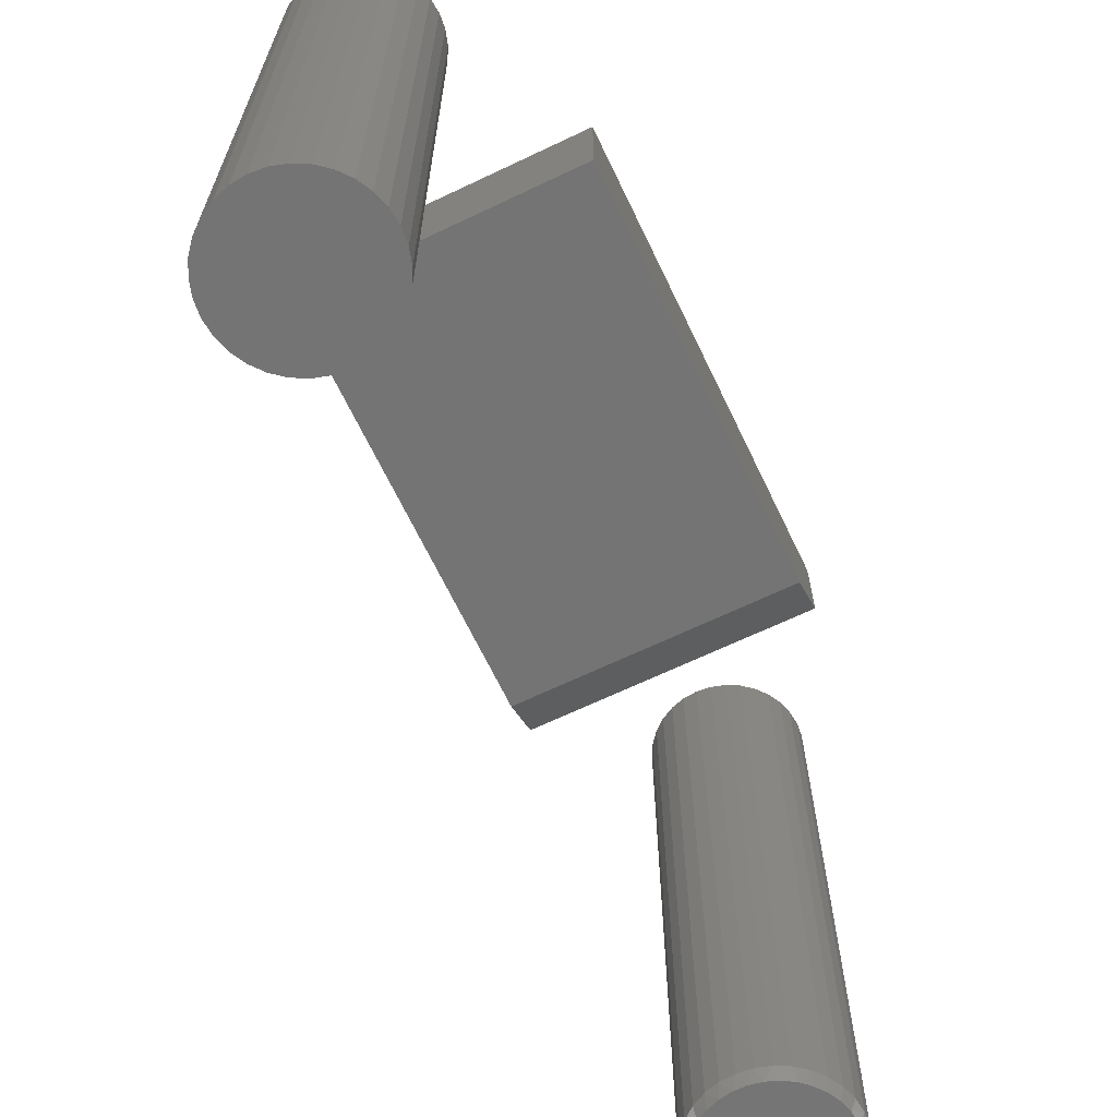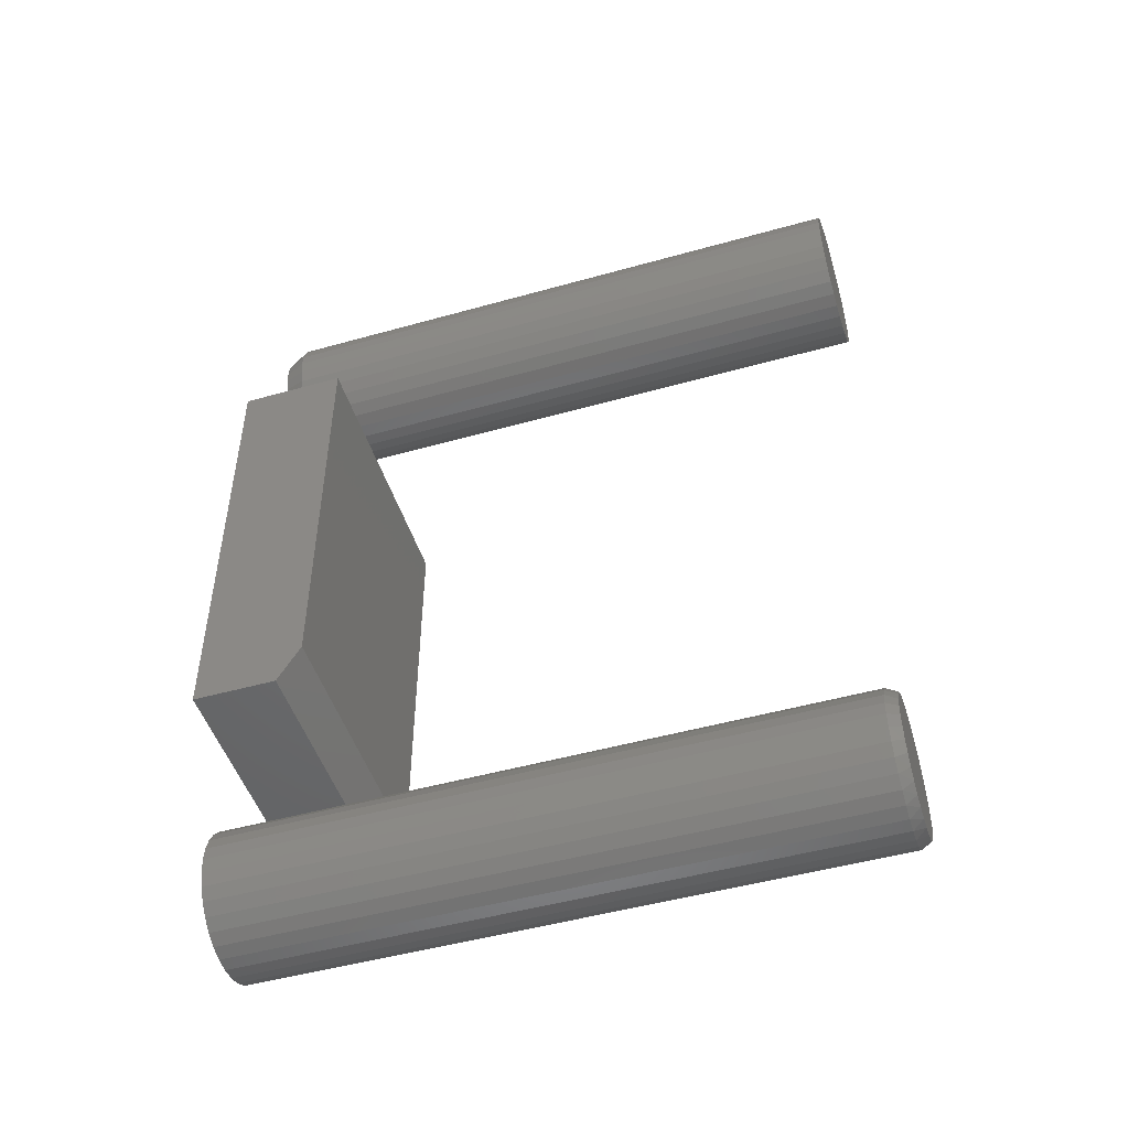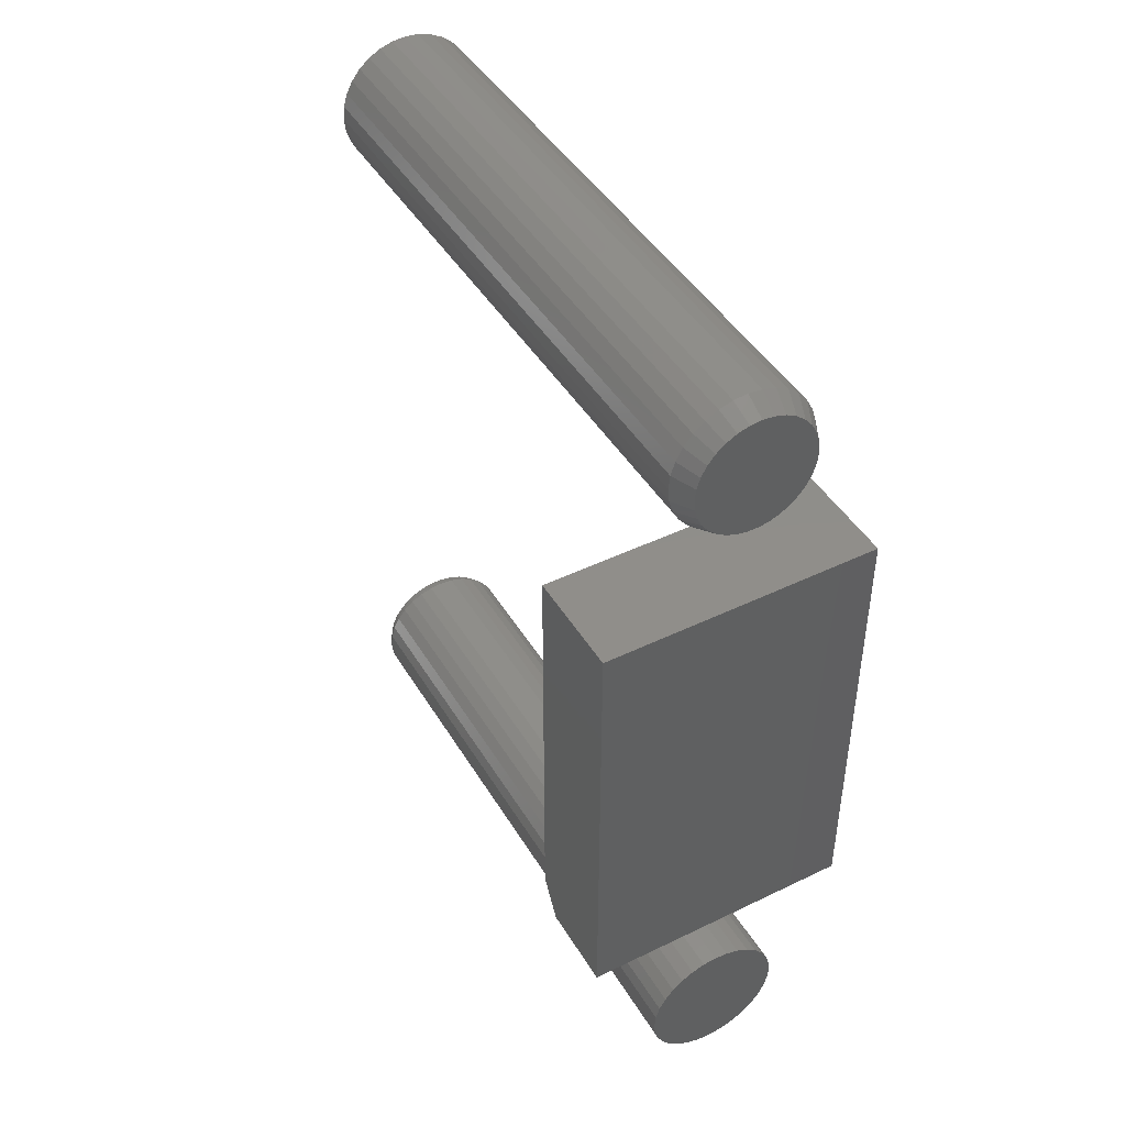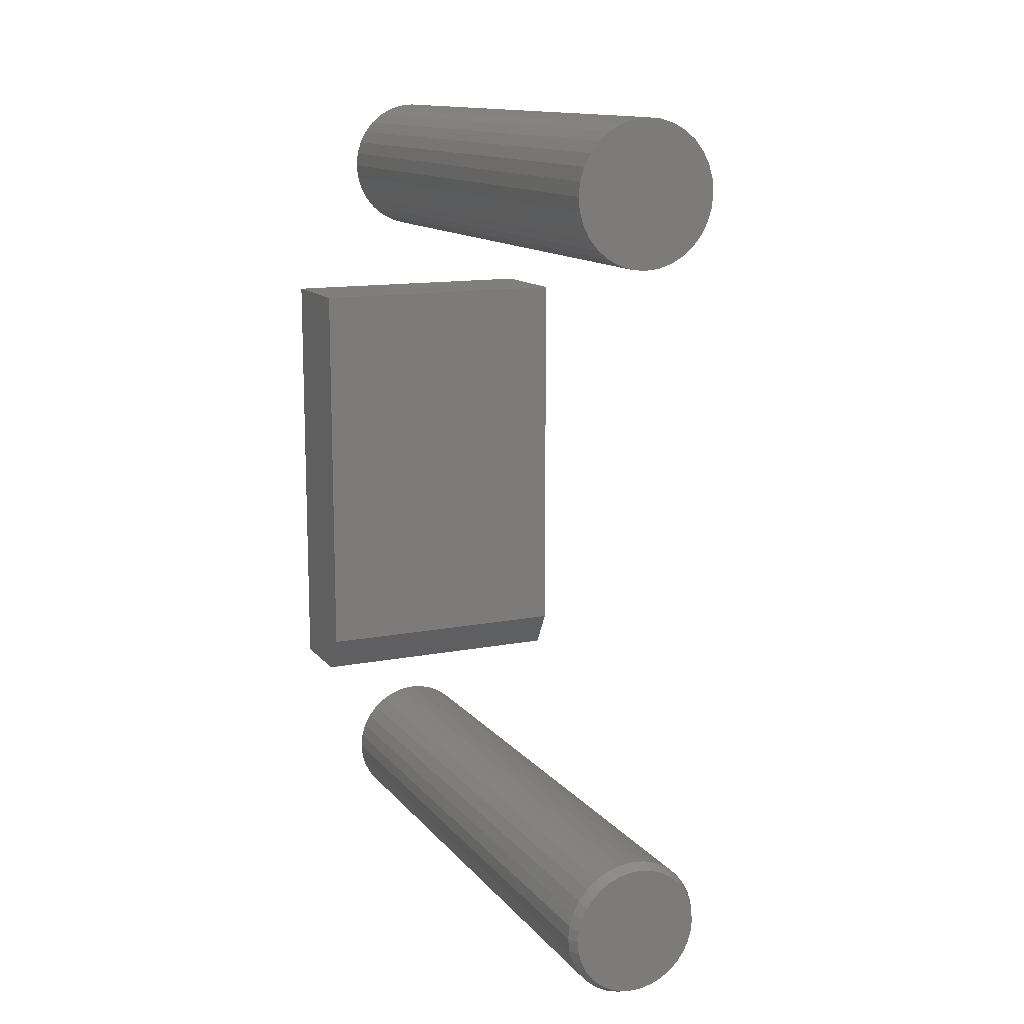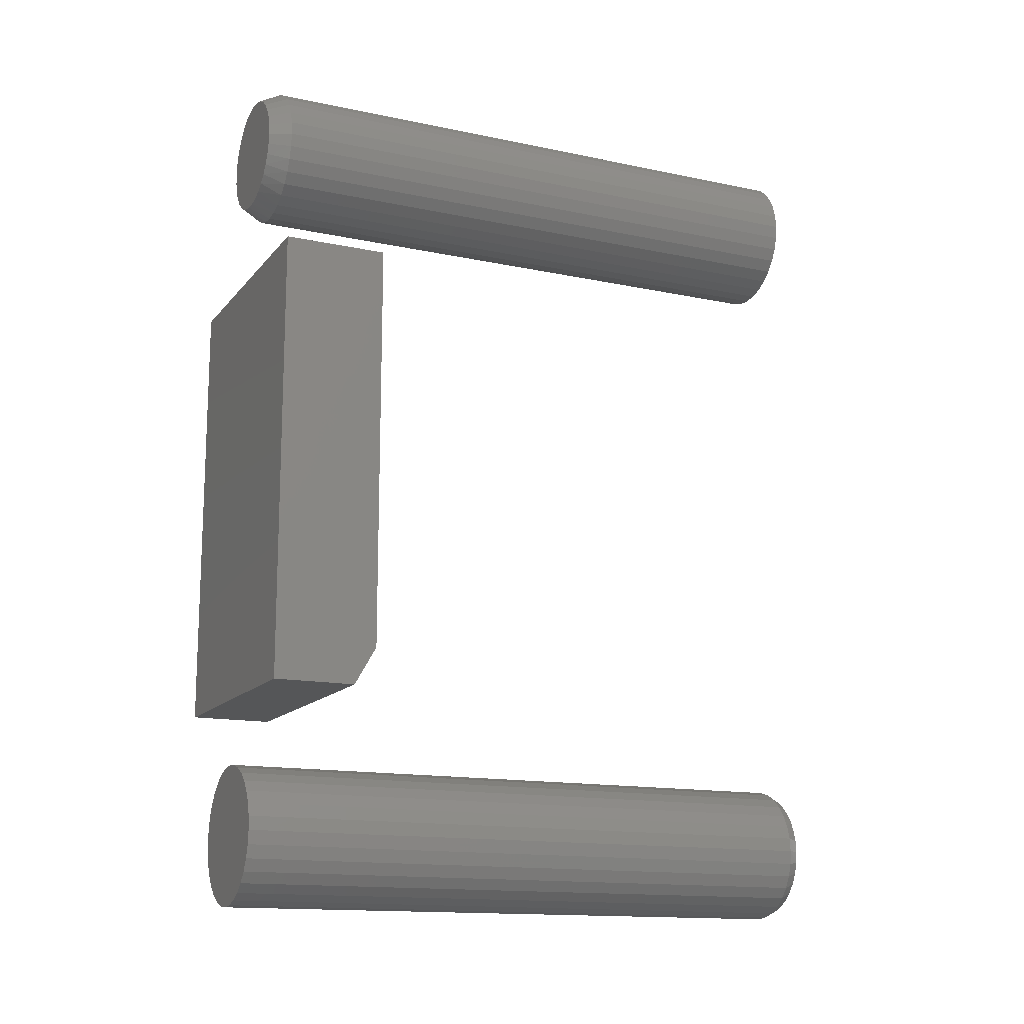
<metadata>
{"format":"stl","ext":"stl","renderer":"f3d","projection":"perspective","resolution":1024,"background":"white","views":[{"elev":-66.5,"azim":-154.4,"up":"+Z"},{"elev":-48.6,"azim":107.4,"up":"+Y"},{"elev":44.8,"azim":-29.3,"up":"+Y"},{"elev":13.1,"azim":156.1,"up":"+Y"},{"elev":-14.5,"azim":65.3,"up":"+Y"}]}
</metadata>
<code>
# stl→obj: 205 verts, 398 faces
v -0.02722 -0.4359 -0.75
v -0.01038 -0.4328 -0.75
v 0.006757 -0.4328 -0.75
v 0.0236 -0.4359 -0.75
v -0.04319 -0.4421 -0.75
v 0.03958 -0.4421 -0.75
v -0.05776 -0.4512 -0.75
v 0.05414 -0.4512 -0.75
v 0.03958 -0.6084 -0.75
v -0.04319 -0.6084 -0.75
v 0.05414 -0.5993 -0.75
v -0.02722 -0.6145 -0.75
v 0.0236 -0.6145 -0.75
v -0.01038 -0.6177 -0.75
v 0.006757 -0.6177 -0.75
v -0.05776 -0.5993 -0.75
v -0.07042 -0.5878 -0.75
v 0.0668 -0.5878 -0.75
v -0.08075 -0.5741 -0.75
v 0.07713 -0.5741 -0.75
v -0.08839 -0.5588 -0.75
v 0.08477 -0.5588 -0.75
v -0.09307 -0.5423 -0.75
v 0.08946 -0.5423 -0.75
v -0.09465 -0.5252 -0.75
v 0.09104 -0.5252 -0.75
v -0.09307 -0.5082 -0.75
v 0.08946 -0.5082 -0.75
v -0.08839 -0.4917 -0.75
v 0.08477 -0.4917 -0.75
v -0.08075 -0.4764 -0.75
v 0.07713 -0.4764 -0.75
v -0.07042 -0.4627 -0.75
v 0.0668 -0.4627 -0.75
v 0.09885 -0.5252 -0.7344
v 0.09885 -0.5252 0.1484
v 0.09691 -0.5449 -0.7344
v 0.09691 -0.5449 0.1484
v 0.09119 -0.5638 -0.7344
v 0.09119 -0.5638 0.1484
v 0.08188 -0.5812 -0.7344
v 0.08188 -0.5812 0.1484
v 0.06937 -0.5964 -0.7344
v 0.06937 -0.5964 0.1484
v 0.05411 -0.6089 -0.7344
v 0.05411 -0.6089 0.1484
v 0.03671 -0.6182 -0.7344
v 0.03671 -0.6182 0.1484
v 0.01783 -0.624 -0.7344
v 0.01783 -0.624 0.1484
v -0.001809 -0.6259 -0.7344
v -0.001809 -0.6259 0.1484
v -0.02145 -0.624 -0.7344
v -0.02145 -0.624 0.1484
v -0.04033 -0.6182 -0.7344
v -0.04033 -0.6182 0.1484
v -0.05773 -0.6089 -0.7344
v -0.05773 -0.6089 0.1484
v -0.07299 -0.5964 -0.7344
v -0.07299 -0.5964 0.1484
v -0.0855 -0.5812 -0.7344
v -0.0855 -0.5812 0.1484
v -0.0948 -0.5638 -0.7344
v -0.0948 -0.5638 0.1484
v -0.1005 -0.5449 -0.7344
v -0.1005 -0.5449 0.1484
v -0.1025 -0.5252 -0.7344
v -0.1025 -0.5252 0.1484
v -0.1005 -0.5056 -0.7344
v -0.1005 -0.5056 0.1484
v -0.0948 -0.4867 -0.7344
v -0.0948 -0.4867 0.1484
v -0.0855 -0.4693 -0.7344
v -0.0855 -0.4693 0.1484
v -0.07299 -0.4541 -0.7344
v -0.07299 -0.4541 0.1484
v -0.05773 -0.4416 -0.7344
v -0.05773 -0.4416 0.1484
v -0.04033 -0.4323 -0.7344
v -0.04033 -0.4323 0.1484
v -0.02145 -0.4265 -0.7344
v -0.02145 -0.4265 0.1484
v -0.001809 -0.4246 -0.7344
v -0.001809 -0.4246 0.1484
v 0.01783 -0.4265 -0.7344
v 0.01783 -0.4265 0.1484
v 0.03671 -0.4323 -0.7344
v 0.03671 -0.4323 0.1484
v 0.05411 -0.4416 -0.7344
v 0.05411 -0.4416 0.1484
v 0.06937 -0.4541 -0.7344
v 0.06937 -0.4541 0.1484
v 0.08188 -0.4693 -0.7344
v 0.08188 -0.4693 0.1484
v 0.09119 -0.4867 -0.7344
v 0.09119 -0.4867 0.1484
v 0.09691 -0.5056 -0.7344
v 0.09691 -0.5056 0.1484
v -0.0948 0.4909 0.1172
v -0.0855 0.4735 0.1172
v -0.07411 0.4847 0.1484
v -0.07299 0.4583 0.1172
v -0.06465 0.4722 0.1484
v -0.05773 0.4457 0.1172
v -0.05305 0.4616 0.1484
v -0.04033 0.4364 0.1172
v -0.03971 0.4533 0.1484
v -0.02145 0.4307 0.1172
v -0.02508 0.4477 0.1484
v -0.001809 0.4288 0.1172
v -0.009656 0.4448 0.1484
v 0.02146 0.4477 0.1484
v 0.006036 0.4448 0.1484
v 0.01783 0.4307 0.1172
v 0.03609 0.4533 0.1484
v 0.03671 0.4364 0.1172
v 0.04943 0.4616 0.1484
v 0.05411 0.4457 0.1172
v 0.06103 0.4722 0.1484
v 0.06937 0.4583 0.1172
v 0.07049 0.4847 0.1484
v 0.08188 0.4735 0.1172
v 0.09119 0.4909 0.1172
v 0.07748 0.4987 0.1484
v 0.09691 0.5098 0.1172
v 0.08178 0.5138 0.1484
v 0.09885 0.5294 0.1172
v 0.08322 0.5294 0.1484
v -0.0811 0.4987 0.1484
v -0.08539 0.5138 0.1484
v -0.1005 0.5098 0.1172
v -0.08684 0.5294 0.1484
v -0.1025 0.5294 0.1172
v -0.001809 0.6301 0.1172
v 0.01478 0.6128 0.1484
v 0.01783 0.6282 0.1172
v 0.03073 0.608 0.1484
v 0.03671 0.6224 0.1172
v 0.04543 0.6001 0.1484
v 0.05411 0.6131 0.1172
v 0.05832 0.5896 0.1484
v 0.06937 0.6006 0.1172
v 0.06889 0.5767 0.1484
v 0.08188 0.5854 0.1172
v 0.07675 0.562 0.1484
v 0.09119 0.568 0.1172
v 0.08159 0.546 0.1484
v 0.09691 0.5491 0.1172
v -0.001808 0.6145 0.1484
v -0.02145 0.6282 0.1172
v -0.0184 0.6128 0.1484
v -0.04033 0.6224 0.1172
v -0.03435 0.608 0.1484
v -0.05773 0.6131 0.1172
v -0.04905 0.6001 0.1484
v -0.07299 0.6006 0.1172
v -0.06194 0.5896 0.1484
v -0.0855 0.5854 0.1172
v -0.07251 0.5767 0.1484
v -0.0948 0.568 0.1172
v -0.08037 0.562 0.1484
v -0.1005 0.5491 0.1172
v -0.08521 0.546 0.1484
v 0.09885 0.5294 -0.75
v 0.09691 0.5098 -0.75
v 0.09119 0.4909 -0.75
v 0.08188 0.4735 -0.75
v 0.06937 0.4583 -0.75
v 0.05411 0.4457 -0.75
v 0.03671 0.4364 -0.75
v 0.01783 0.4307 -0.75
v -0.001809 0.4288 -0.75
v -0.02145 0.4307 -0.75
v -0.04033 0.4364 -0.75
v -0.05773 0.4457 -0.75
v -0.07299 0.4583 -0.75
v -0.0855 0.4735 -0.75
v -0.0948 0.4909 -0.75
v -0.1005 0.5098 -0.75
v -0.1025 0.5294 -0.75
v -0.1005 0.5491 -0.75
v -0.0948 0.568 -0.75
v -0.0855 0.5854 -0.75
v -0.07299 0.6006 -0.75
v -0.05773 0.6131 -0.75
v -0.04033 0.6224 -0.75
v -0.02145 0.6282 -0.75
v -0.001809 0.6301 -0.75
v 0.01783 0.6282 -0.75
v 0.03671 0.6224 -0.75
v 0.05411 0.6131 -0.75
v 0.06937 0.6006 -0.75
v 0.08188 0.5854 -0.75
v 0.09119 0.568 -0.75
v 0.09691 0.5491 -0.75
v -0.2031 -0.2734 0
v -0.2031 0.3203 0
v 0.1928 -0.2734 0
v 0.1928 0.3203 0
v -0.2031 0.3203 0.1484
v -0.2031 -0.3281 0.1484
v -0.2031 -0.3281 0.03125
v 0.1928 0.3203 0.1484
v 0.1928 -0.3281 0.1484
v 0.1928 -0.3281 0.03125
f 1 2 3
f 4 1 3
f 5 1 4
f 6 5 4
f 7 5 6
f 8 7 6
f 9 10 11
f 12 10 9
f 13 12 9
f 14 12 13
f 15 14 13
f 10 16 11
f 11 16 17
f 11 17 18
f 18 17 19
f 18 19 20
f 20 19 21
f 20 21 22
f 22 21 23
f 22 23 24
f 24 23 25
f 24 25 26
f 26 25 27
f 26 27 28
f 28 27 29
f 28 29 30
f 30 29 31
f 30 31 32
f 32 31 33
f 32 33 34
f 34 33 7
f 34 7 8
f 35 36 37
f 37 36 38
f 37 38 39
f 39 38 40
f 39 40 41
f 41 40 42
f 41 42 43
f 43 42 44
f 43 44 45
f 45 44 46
f 45 46 47
f 47 46 48
f 47 48 49
f 49 48 50
f 49 50 51
f 51 50 52
f 51 52 53
f 53 52 54
f 53 54 55
f 55 54 56
f 55 56 57
f 57 56 58
f 57 58 59
f 59 58 60
f 59 60 61
f 61 60 62
f 61 62 63
f 63 62 64
f 63 64 65
f 65 64 66
f 65 66 67
f 67 66 68
f 67 68 69
f 69 68 70
f 69 70 71
f 71 70 72
f 71 72 73
f 73 72 74
f 73 74 75
f 75 74 76
f 75 76 77
f 77 76 78
f 77 78 79
f 79 78 80
f 79 80 81
f 81 80 82
f 81 82 83
f 83 82 84
f 83 84 85
f 85 84 86
f 85 86 87
f 87 86 88
f 87 88 89
f 89 88 90
f 89 90 91
f 91 90 92
f 91 92 93
f 93 92 94
f 93 94 95
f 95 94 96
f 95 96 97
f 97 96 98
f 97 98 35
f 35 98 36
f 30 95 97
f 32 93 95
f 32 95 30
f 34 91 93
f 34 93 32
f 8 89 91
f 8 91 34
f 6 87 89
f 6 89 8
f 4 85 87
f 4 87 6
f 3 83 85
f 3 85 4
f 81 2 1
f 81 83 2
f 2 83 3
f 79 1 5
f 79 81 1
f 77 5 7
f 77 79 5
f 75 7 33
f 75 77 7
f 73 33 31
f 73 75 33
f 71 31 29
f 71 73 31
f 69 71 29
f 35 26 97
f 97 26 28
f 97 28 30
f 25 67 27
f 27 67 69
f 27 69 29
f 21 63 65
f 19 61 63
f 19 63 21
f 17 59 61
f 17 61 19
f 16 57 59
f 16 59 17
f 10 55 57
f 10 57 16
f 12 53 55
f 12 55 10
f 14 51 53
f 14 53 12
f 49 15 13
f 49 51 15
f 15 51 14
f 47 13 9
f 47 49 13
f 45 9 11
f 45 47 9
f 43 11 18
f 43 45 11
f 41 18 20
f 41 43 18
f 39 20 22
f 39 41 20
f 37 39 22
f 67 25 65
f 65 25 23
f 65 23 21
f 26 35 24
f 24 35 37
f 24 37 22
f 82 86 84
f 86 82 80
f 86 80 88
f 88 80 78
f 88 78 90
f 46 56 48
f 48 56 54
f 48 54 50
f 50 54 52
f 90 78 92
f 92 78 76
f 92 76 94
f 94 76 74
f 94 74 96
f 96 74 72
f 96 72 98
f 98 72 70
f 98 70 36
f 36 70 68
f 36 68 38
f 38 68 66
f 38 66 40
f 40 66 64
f 40 64 42
f 42 64 62
f 42 62 44
f 44 62 60
f 44 60 46
f 46 60 58
f 46 58 56
f 99 100 101
f 100 102 103
f 101 100 103
f 102 104 105
f 103 102 105
f 104 106 107
f 105 104 107
f 106 108 109
f 107 106 109
f 108 110 111
f 109 108 111
f 112 113 114
f 113 110 114
f 111 110 113
f 115 112 116
f 112 114 116
f 117 115 118
f 115 116 118
f 119 117 120
f 117 118 120
f 121 119 122
f 119 120 122
f 121 122 123
f 121 123 124
f 124 123 125
f 124 125 126
f 126 125 127
f 126 127 128
f 101 129 99
f 99 129 130
f 99 130 131
f 131 130 132
f 131 132 133
f 134 135 136
f 136 135 137
f 136 137 138
f 138 137 139
f 138 139 140
f 140 139 141
f 140 141 142
f 142 141 143
f 142 143 144
f 144 143 145
f 144 145 146
f 146 145 147
f 146 147 148
f 148 147 128
f 148 128 127
f 135 134 149
f 149 134 150
f 149 150 151
f 151 150 152
f 151 152 153
f 153 152 154
f 153 154 155
f 155 154 156
f 155 156 157
f 157 156 158
f 157 158 159
f 159 158 160
f 159 160 161
f 161 160 162
f 161 162 163
f 163 162 133
f 163 133 132
f 164 127 165
f 165 127 125
f 165 125 166
f 166 125 123
f 166 123 167
f 167 123 122
f 167 122 168
f 168 122 120
f 168 120 169
f 169 120 118
f 169 118 170
f 170 118 116
f 170 116 171
f 171 116 114
f 171 114 172
f 172 114 110
f 172 110 173
f 173 110 108
f 173 108 174
f 174 108 106
f 174 106 175
f 175 106 104
f 175 104 176
f 176 104 102
f 176 102 177
f 177 102 100
f 177 100 178
f 178 100 99
f 178 99 179
f 179 99 131
f 179 131 180
f 180 131 133
f 180 133 181
f 181 133 162
f 181 162 182
f 182 162 160
f 182 160 183
f 183 160 158
f 183 158 184
f 184 158 156
f 184 156 185
f 185 156 154
f 185 154 186
f 186 154 152
f 186 152 187
f 187 152 150
f 187 150 188
f 188 150 134
f 188 134 189
f 189 134 136
f 189 136 190
f 190 136 138
f 190 138 191
f 191 138 140
f 191 140 192
f 192 140 142
f 192 142 193
f 193 142 144
f 193 144 194
f 194 144 146
f 194 146 195
f 195 146 148
f 195 148 164
f 164 148 127
f 188 189 187
f 186 187 189
f 190 186 189
f 185 186 190
f 191 185 190
f 170 174 169
f 173 174 170
f 171 173 170
f 172 173 171
f 174 175 169
f 169 175 176
f 169 176 168
f 168 176 177
f 168 177 167
f 167 177 178
f 167 178 166
f 166 178 179
f 166 179 165
f 165 179 180
f 165 180 164
f 164 180 181
f 164 181 195
f 195 181 182
f 195 182 194
f 194 182 183
f 194 183 193
f 193 183 184
f 193 184 192
f 192 184 185
f 192 185 191
f 196 197 198
f 198 197 199
f 200 197 201
f 201 197 196
f 201 196 202
f 199 203 198
f 198 203 204
f 198 204 205
f 201 202 204
f 204 202 205
f 202 196 205
f 205 196 198
f 201 204 200
f 200 204 203
f 203 199 200
f 200 199 197
f 151 135 149
f 135 151 153
f 135 153 137
f 137 153 155
f 137 155 139
f 139 155 157
f 139 157 141
f 119 105 117
f 117 105 107
f 117 107 115
f 115 107 109
f 115 109 112
f 112 109 111
f 112 111 113
f 141 157 143
f 143 157 159
f 143 159 145
f 145 159 161
f 145 161 147
f 147 161 163
f 147 163 128
f 128 163 132
f 128 132 126
f 126 132 130
f 126 130 124
f 124 130 129
f 124 129 121
f 121 129 101
f 121 101 119
f 119 101 103
f 119 103 105

</code>
